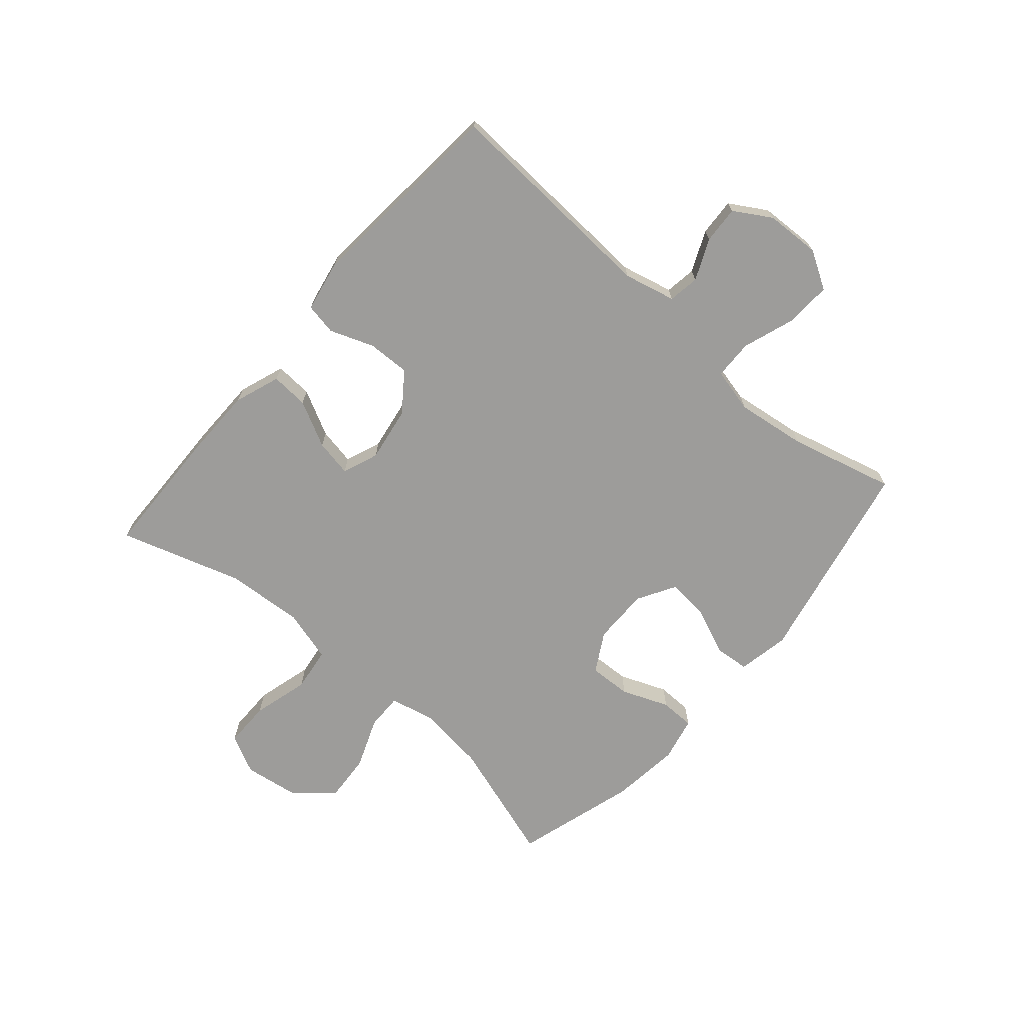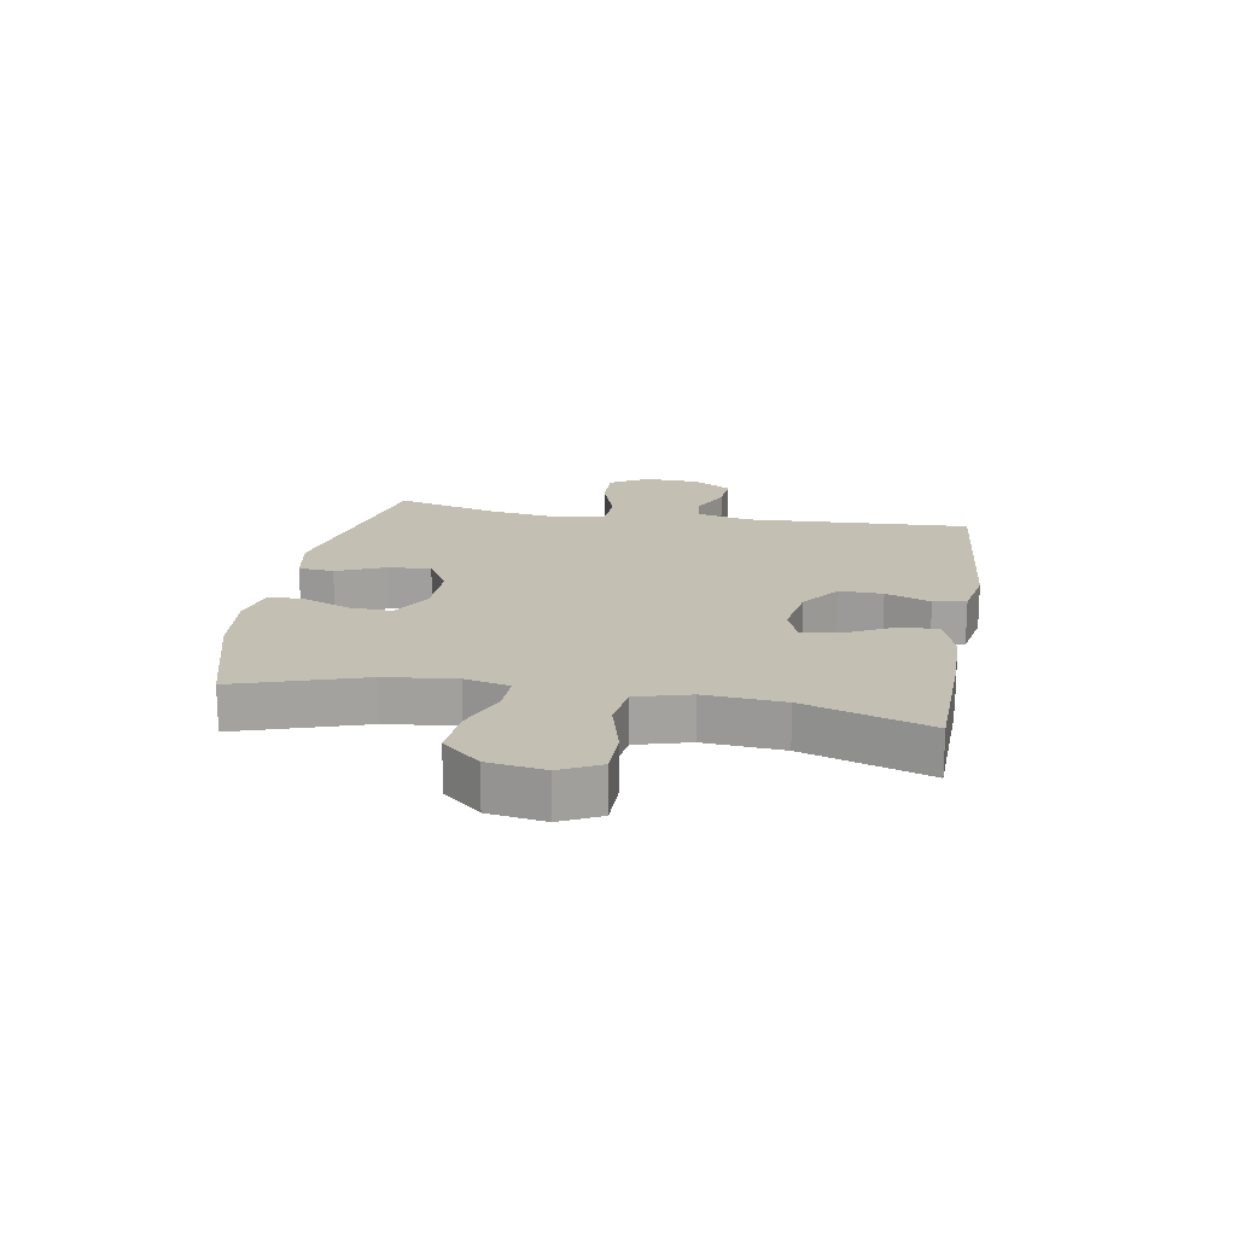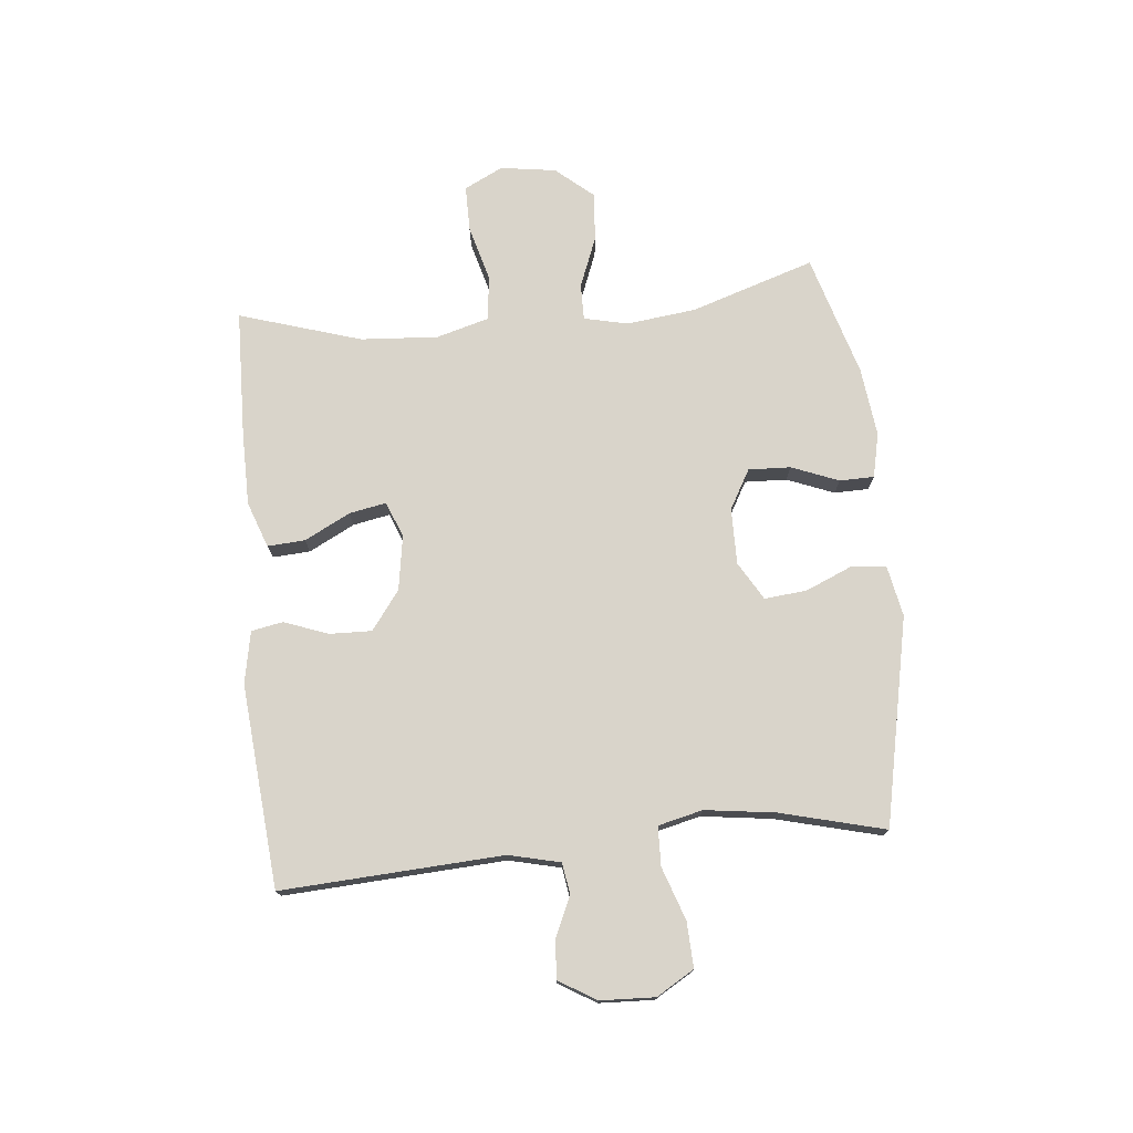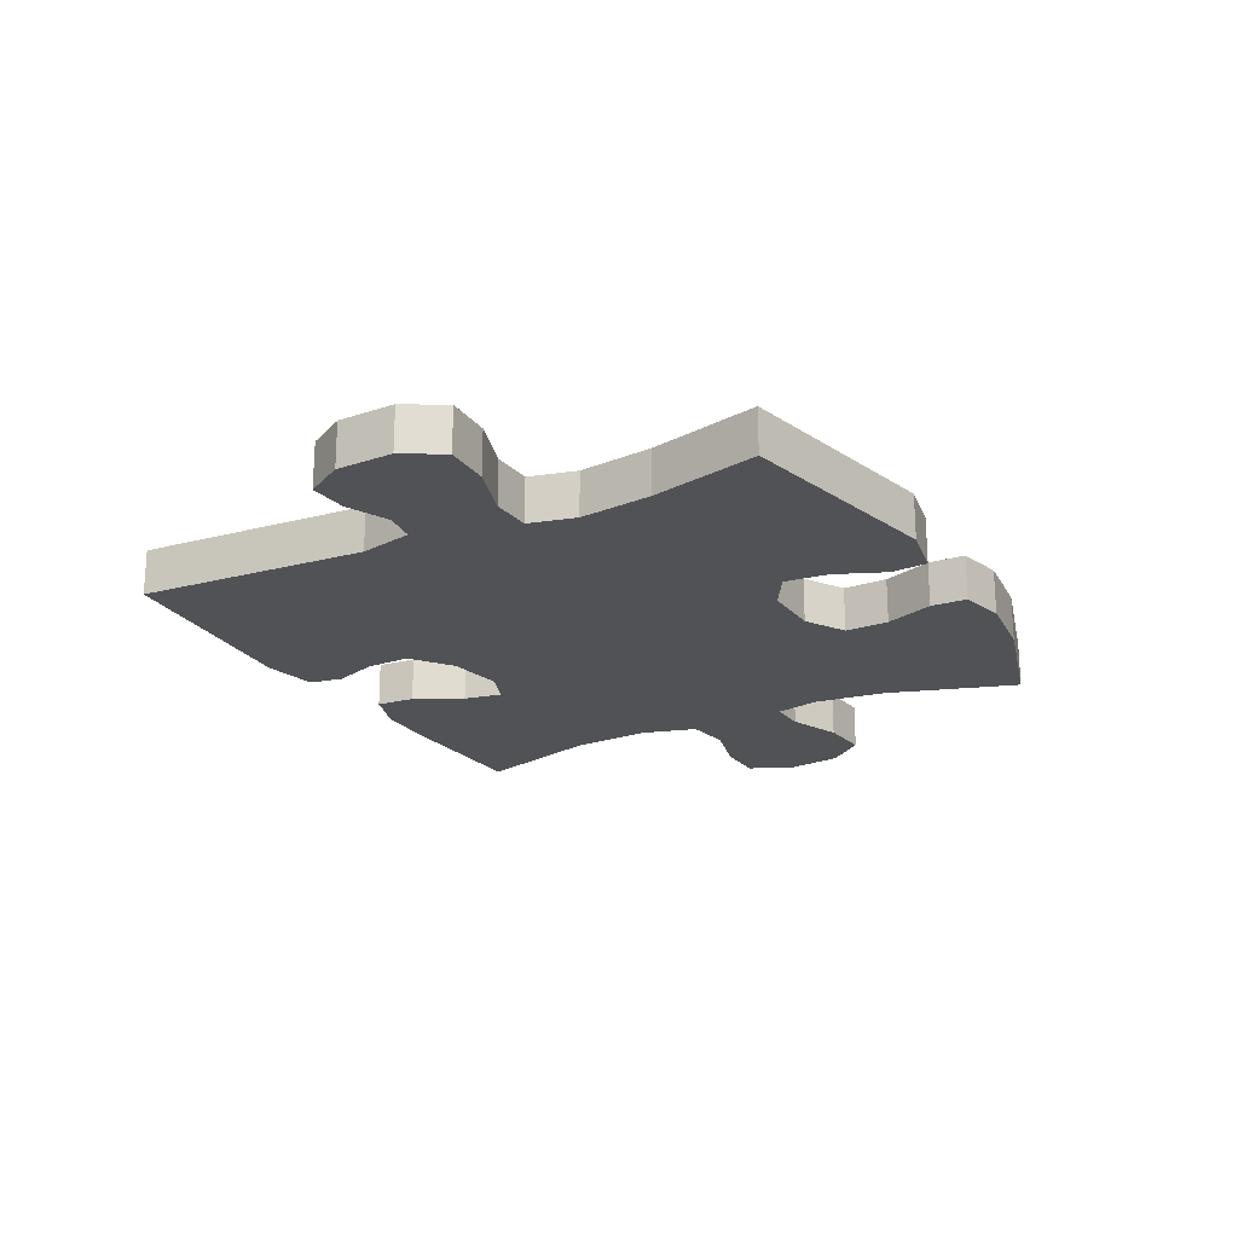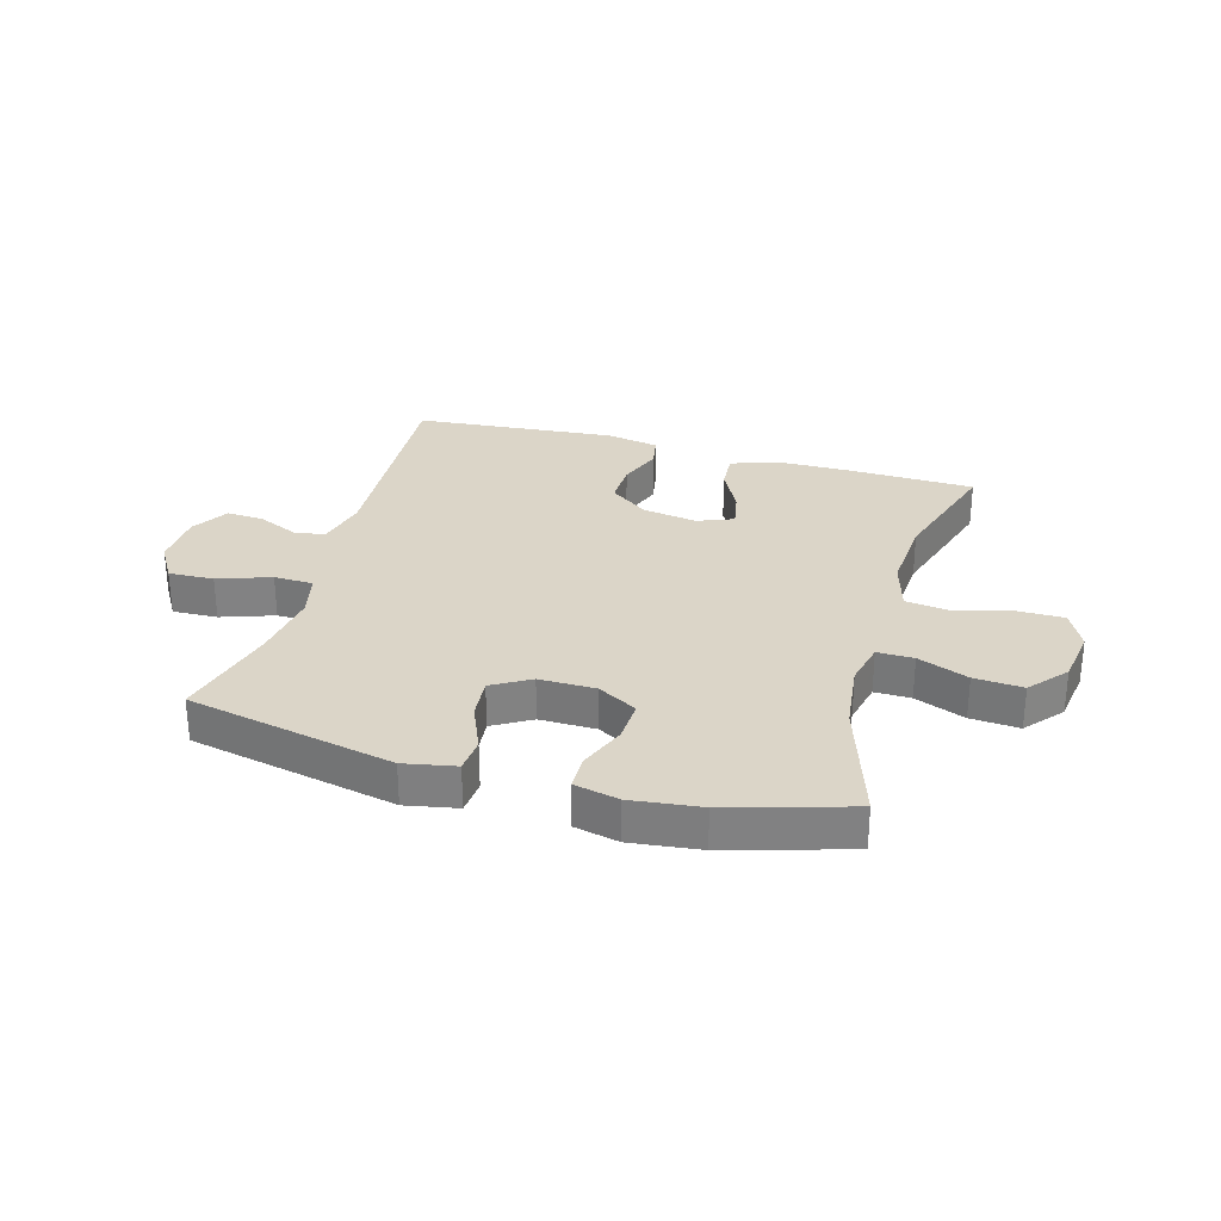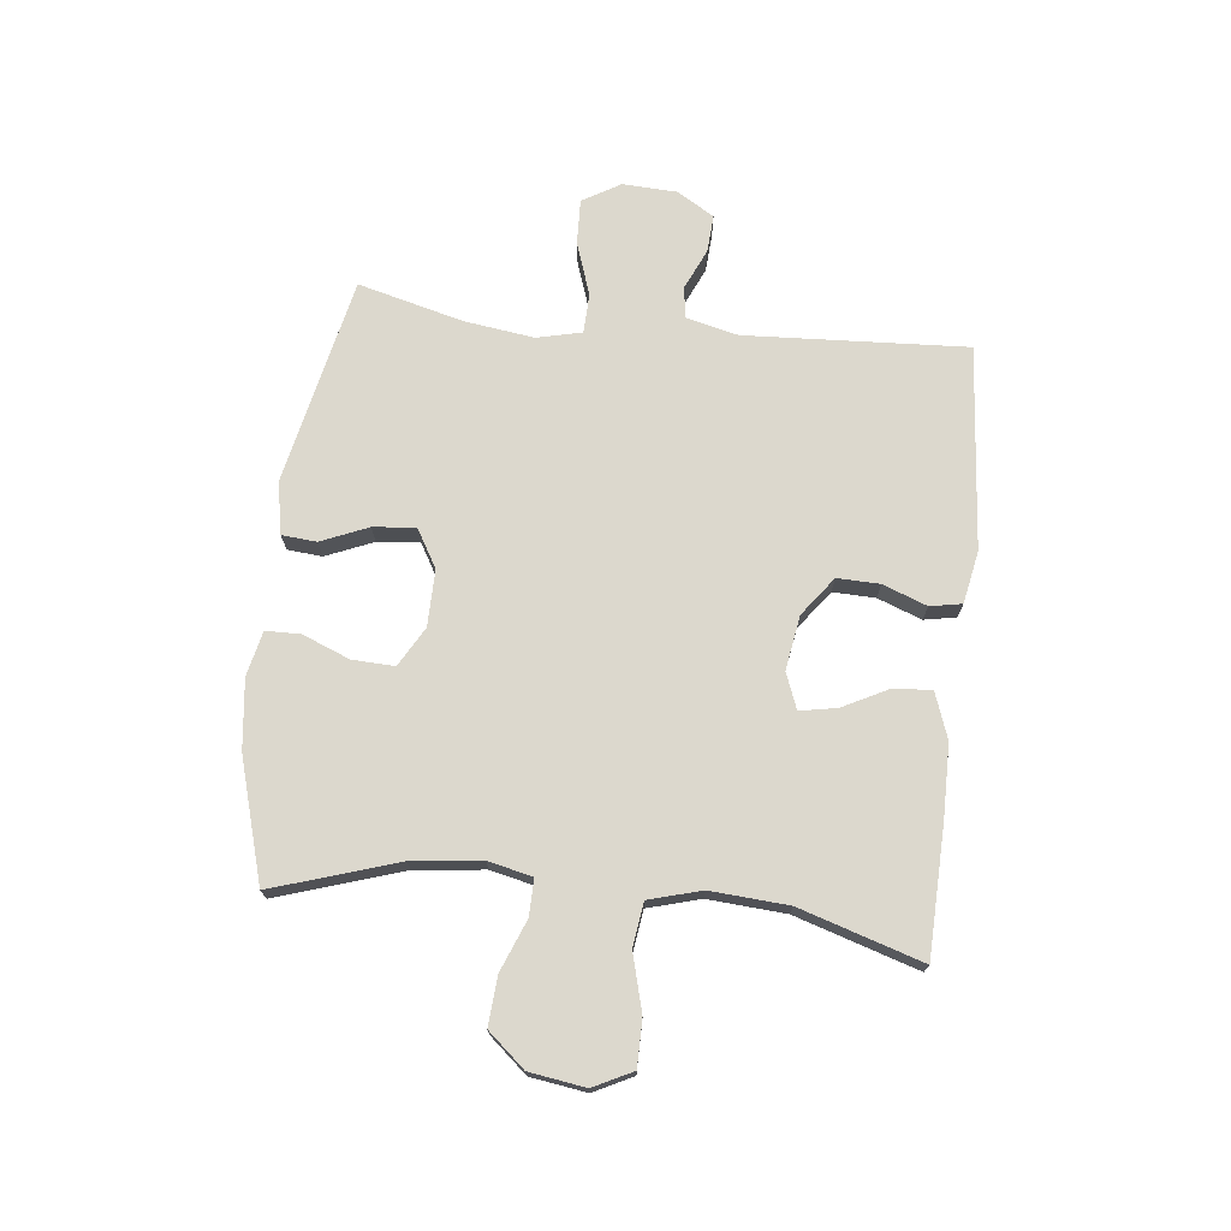
<metadata>
{"format":"obj","ext":"obj","renderer":"f3d","projection":"perspective","resolution":1024,"background":"white","views":[{"elev":-70.1,"azim":49.1,"up":"+Y"},{"elev":17.9,"azim":-80.1,"up":"+Y"},{"elev":74.8,"azim":84.3,"up":"+Y"},{"elev":-21.1,"azim":118.6,"up":"+Y"},{"elev":29.5,"azim":-164.2,"up":"+Y"},{"elev":72.4,"azim":-83.6,"up":"+Y"}]}
</metadata>
<code>
v -0.5 0.07 0.5
v -0.28 0.07 0.506
v -0.157 0.07 0.505
v -0.079 0.07 0.477
v -0.083 0.07 0.413
v -0.123 0.07 0.335
v -0.135 0.07 0.272
v -0.074 0.07 0.248
v 0.019 0.07 0.263
v 0.085 0.07 0.312
v 0.083 0.07 0.384
v 0.055 0.07 0.459
v 0.065 0.07 0.513
v 0.154 0.07 0.53
v 0.5 0.07 0.5
v 0.479 0.07 0.123
v 0.5 0.07 0.035
v 0.553 0.07 0.027
v 0.622 0.07 0.058
v 0.686 0.07 0.062
v 0.724 0.07 -0.001
v 0.728 0.07 -0.094
v 0.69 0.07 -0.158
v 0.613 0.07 -0.155
v 0.523 0.07 -0.124
v 0.456 0.07 -0.126
v 0.438 0.07 -0.202
v 0.454 0.07 -0.321
v 0.5 0.07 -0.5
v 0.147 0.07 -0.574
v 0.059 0.07 -0.557
v 0.054 0.07 -0.498
v 0.088 0.07 -0.418
v 0.095 0.07 -0.346
v 0.03 0.07 -0.308
v -0.066 0.07 -0.309
v -0.133 0.07 -0.347
v -0.13 0.07 -0.419
v -0.098 0.07 -0.499
v -0.099 0.07 -0.558
v -0.175 0.07 -0.575
v -0.293 0.07 -0.561
v -0.5 0.07 -0.5
v -0.432 0.07 -0.289
v -0.418 0.07 -0.171
v -0.435 0.07 -0.096
v -0.497 0.07 -0.097
v -0.583 0.07 -0.131
v -0.666 0.07 -0.137
v -0.72 0.07 -0.074
v -0.734 0.07 0.021
v -0.701 0.07 0.087
v -0.622 0.07 0.087
v -0.526 0.07 0.061
v -0.451 0.07 0.071
v -0.426 0.07 0.16
v -0.435 0.07 0.292
v -0.5 0 0.5
v -0.28 0 0.506
v -0.157 0 0.505
v -0.079 0 0.477
v -0.083 0 0.413
v -0.123 0 0.335
v -0.135 0 0.272
v -0.074 0 0.248
v 0.019 0 0.263
v 0.085 0 0.312
v 0.083 0 0.384
v 0.055 0 0.459
v 0.065 0 0.513
v 0.154 0 0.53
v 0.5 0 0.5
v 0.479 0 0.123
v 0.5 0 0.035
v 0.553 0 0.027
v 0.622 0 0.058
v 0.686 0 0.062
v 0.724 0 -0.001
v 0.728 0 -0.094
v 0.69 0 -0.158
v 0.613 0 -0.155
v 0.523 0 -0.124
v 0.456 0 -0.126
v 0.438 0 -0.202
v 0.454 0 -0.321
v 0.5 0 -0.5
v 0.147 0 -0.574
v 0.059 0 -0.557
v 0.054 0 -0.498
v 0.088 0 -0.418
v 0.095 0 -0.346
v 0.03 0 -0.308
v -0.066 0 -0.309
v -0.133 0 -0.347
v -0.13 0 -0.419
v -0.098 0 -0.499
v -0.099 0 -0.558
v -0.175 0 -0.575
v -0.293 0 -0.561
v -0.5 0 -0.5
v -0.432 0 -0.289
v -0.418 0 -0.171
v -0.435 0 -0.096
v -0.497 0 -0.097
v -0.583 0 -0.131
v -0.666 0 -0.137
v -0.72 0 -0.074
v -0.734 0 0.021
v -0.701 0 0.087
v -0.622 0 0.087
v -0.526 0 0.061
v -0.451 0 0.071
v -0.426 0 0.16
v -0.435 0 0.292
f 51 52 53 54
f 51 54 55
f 50 51 55
f 47 48 49 50
f 46 47 50 55
f 45 46 55 56
f 41 42 43 44
f 41 44 45
f 38 39 40 41
f 37 38 41 45
f 36 37 45 56
f 30 31 32 33
f 28 29 30 33
f 27 28 33 34
f 26 27 34 35
f 22 23 24 25
f 22 25 26
f 21 22 26
f 18 19 20 21
f 17 18 21 26
f 16 17 26 35
f 11 12 13 14
f 10 11 14 15
f 9 10 15 16
f 3 4 5 6
f 3 6 7
f 57 1 2 3
f 57 3 7
f 56 57 7 8
f 16 35 36 56
f 8 9 16 56
f 111 110 109 108
f 112 111 108
f 112 108 107
f 107 106 105 104
f 112 107 104 103
f 113 112 103 102
f 101 100 99 98
f 102 101 98
f 98 97 96 95
f 102 98 95 94
f 113 102 94 93
f 90 89 88 87
f 90 87 86 85
f 91 90 85 84
f 92 91 84 83
f 82 81 80 79
f 83 82 79
f 83 79 78
f 78 77 76 75
f 83 78 75 74
f 92 83 74 73
f 71 70 69 68
f 72 71 68 67
f 73 72 67 66
f 63 62 61 60
f 64 63 60
f 60 59 58 114
f 64 60 114
f 65 64 114 113
f 113 93 92 73
f 113 73 66 65
f 1 58 59 2
f 2 59 60 3
f 3 60 61 4
f 4 61 62 5
f 5 62 63 6
f 6 63 64 7
f 7 64 65 8
f 8 65 66 9
f 9 66 67 10
f 10 67 68 11
f 11 68 69 12
f 12 69 70 13
f 13 70 71 14
f 14 71 72 15
f 15 72 73 16
f 16 73 74 17
f 17 74 75 18
f 18 75 76 19
f 19 76 77 20
f 20 77 78 21
f 21 78 79 22
f 22 79 80 23
f 23 80 81 24
f 24 81 82 25
f 25 82 83 26
f 26 83 84 27
f 27 84 85 28
f 28 85 86 29
f 29 86 87 30
f 30 87 88 31
f 31 88 89 32
f 32 89 90 33
f 33 90 91 34
f 34 91 92 35
f 35 92 93 36
f 36 93 94 37
f 37 94 95 38
f 38 95 96 39
f 39 96 97 40
f 40 97 98 41
f 41 98 99 42
f 42 99 100 43
f 43 100 101 44
f 44 101 102 45
f 45 102 103 46
f 46 103 104 47
f 47 104 105 48
f 48 105 106 49
f 49 106 107 50
f 50 107 108 51
f 51 108 109 52
f 52 109 110 53
f 53 110 111 54
f 54 111 112 55
f 55 112 113 56
f 56 113 114 57
f 57 114 58 1

</code>
